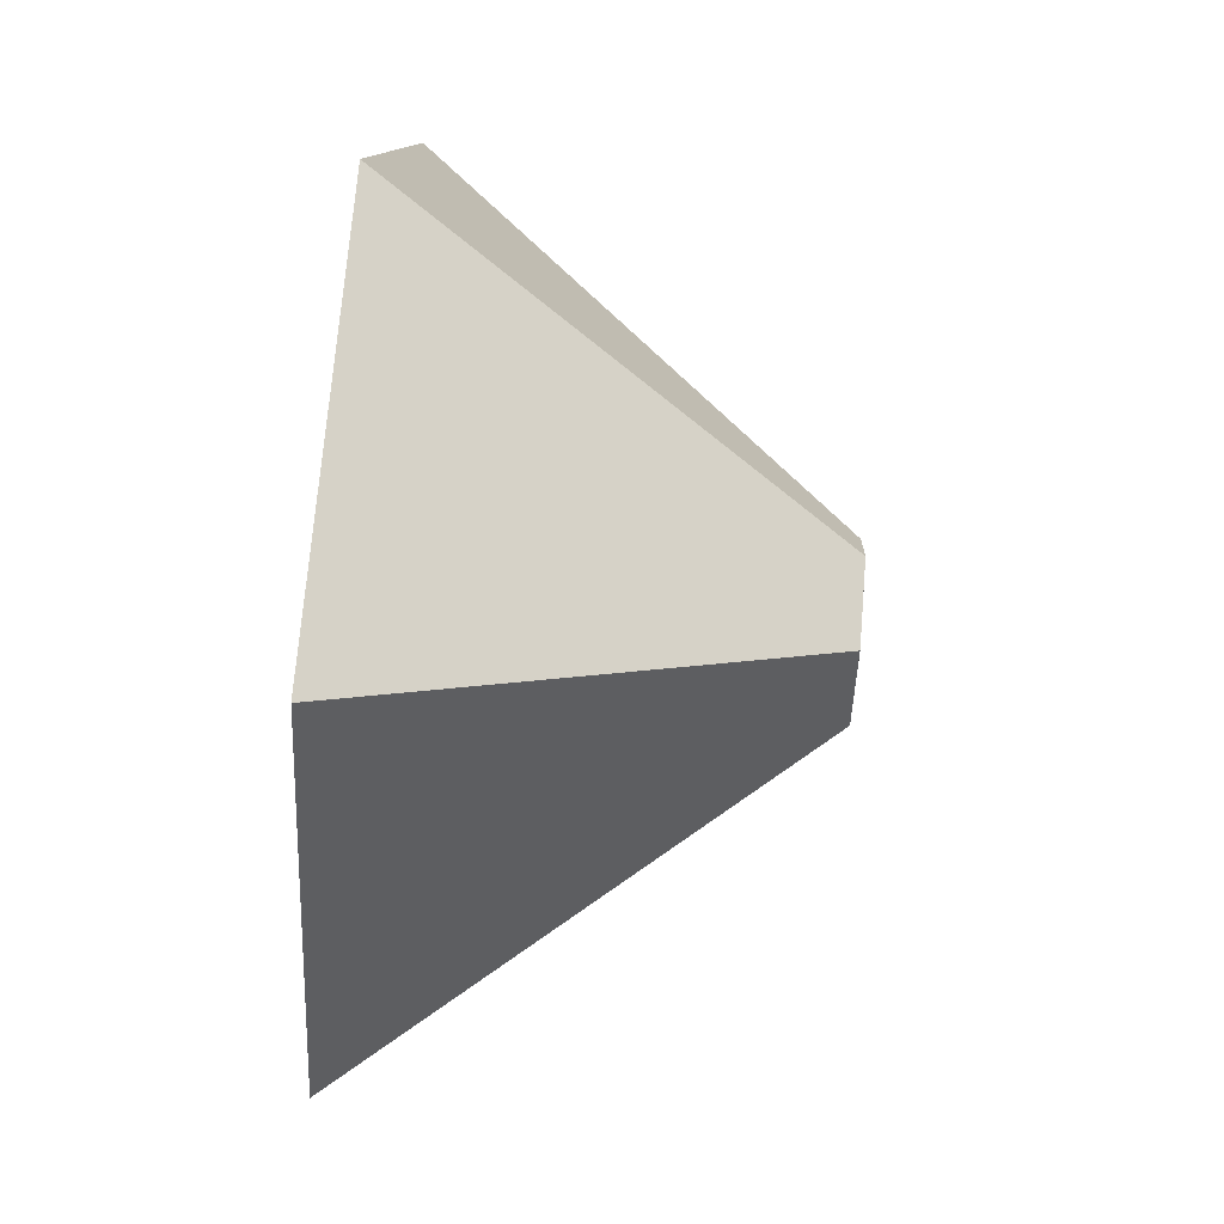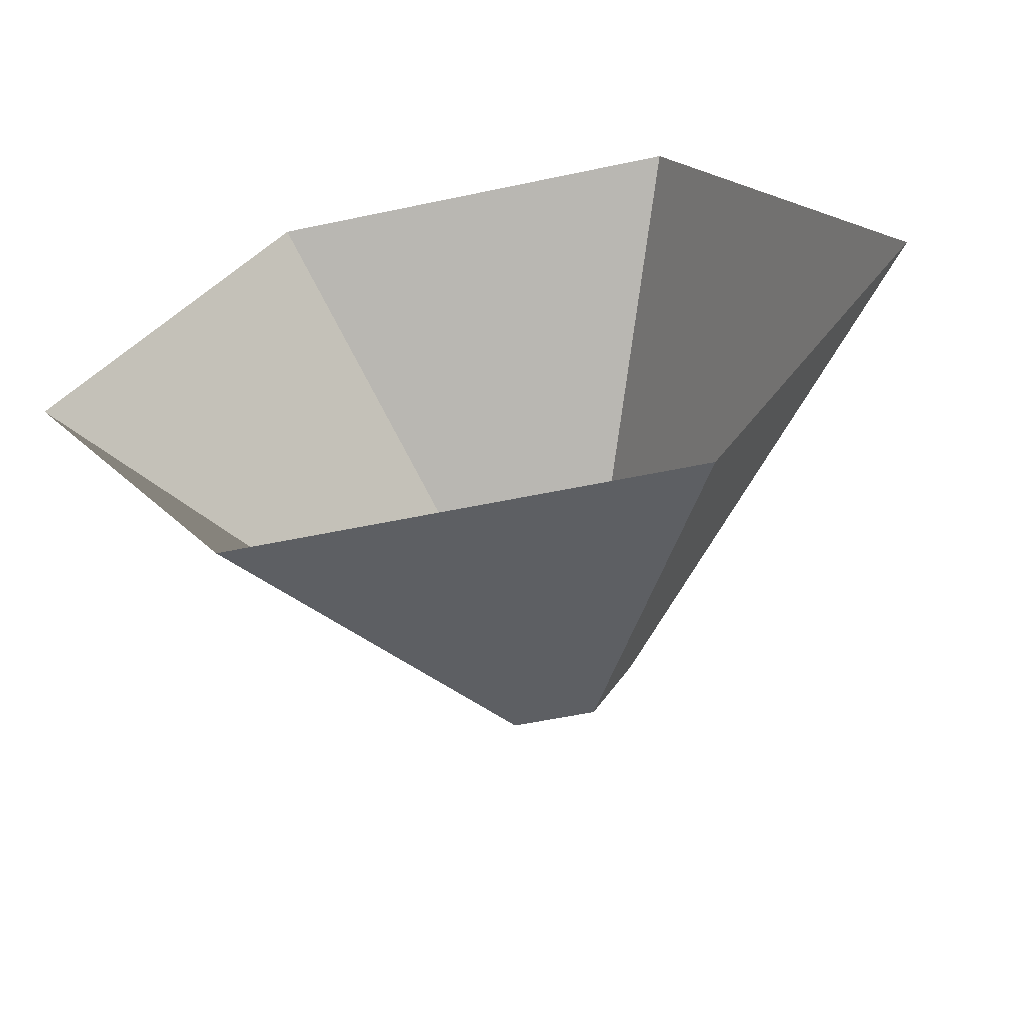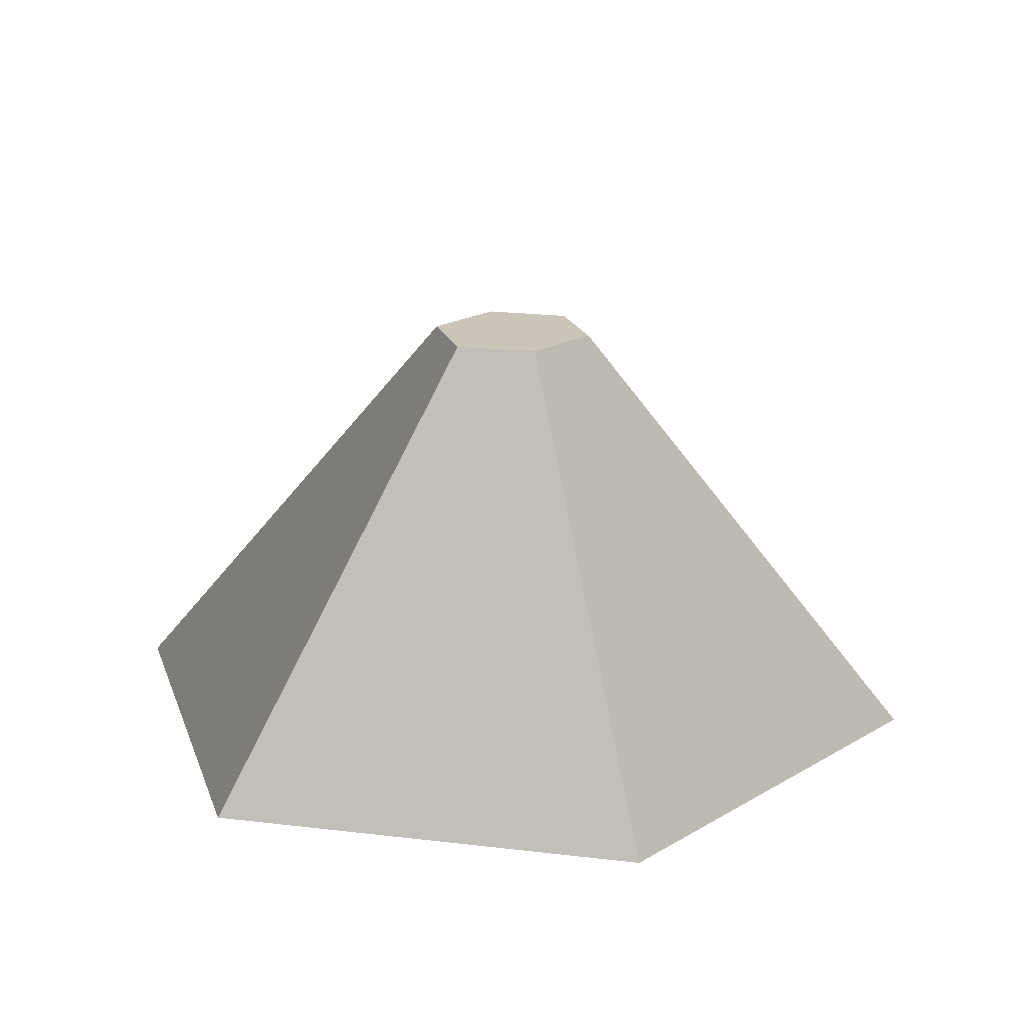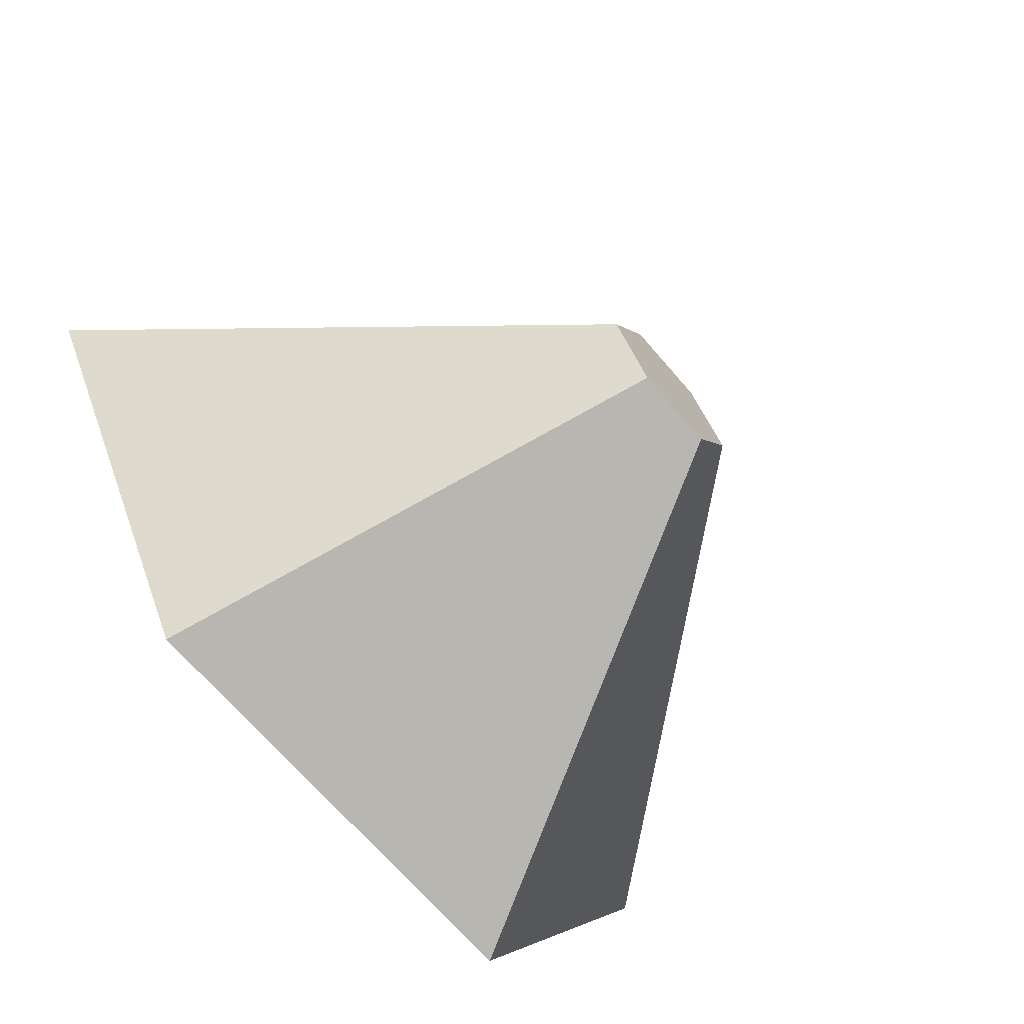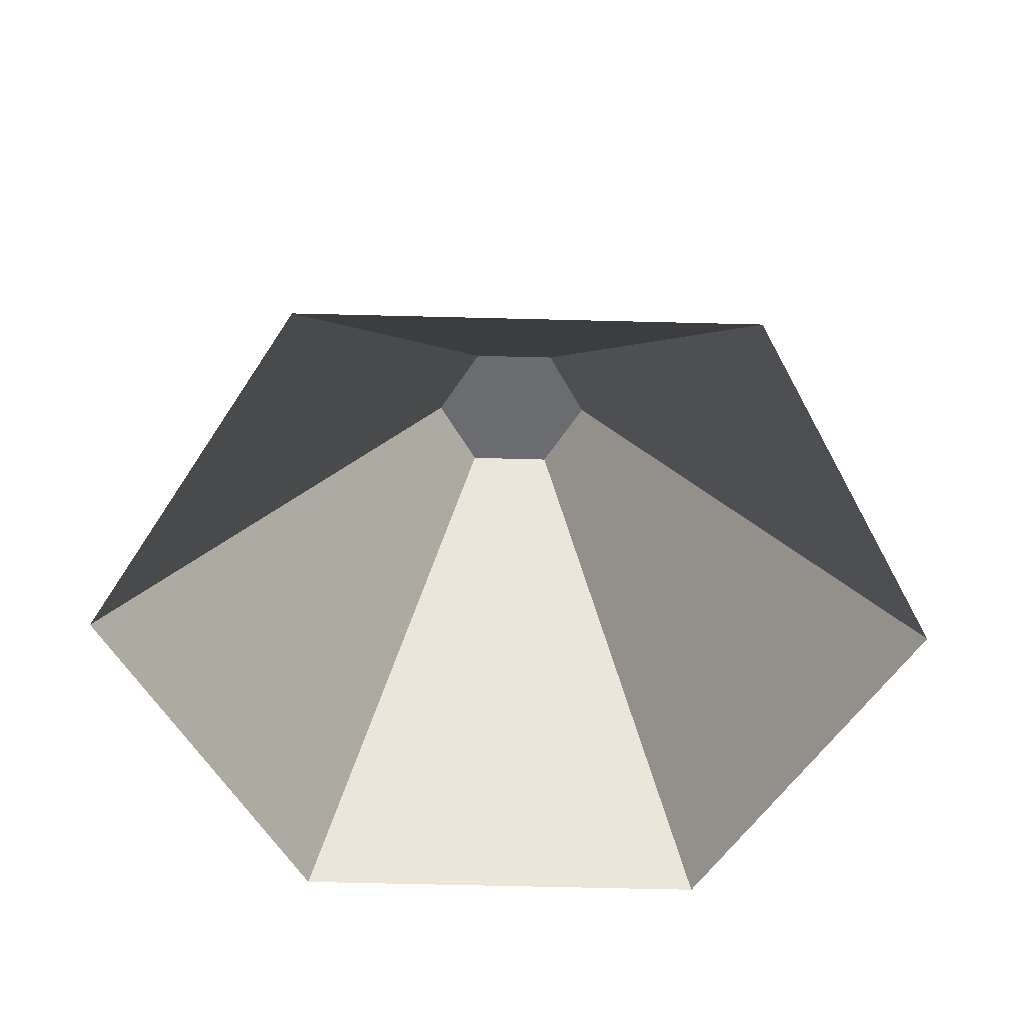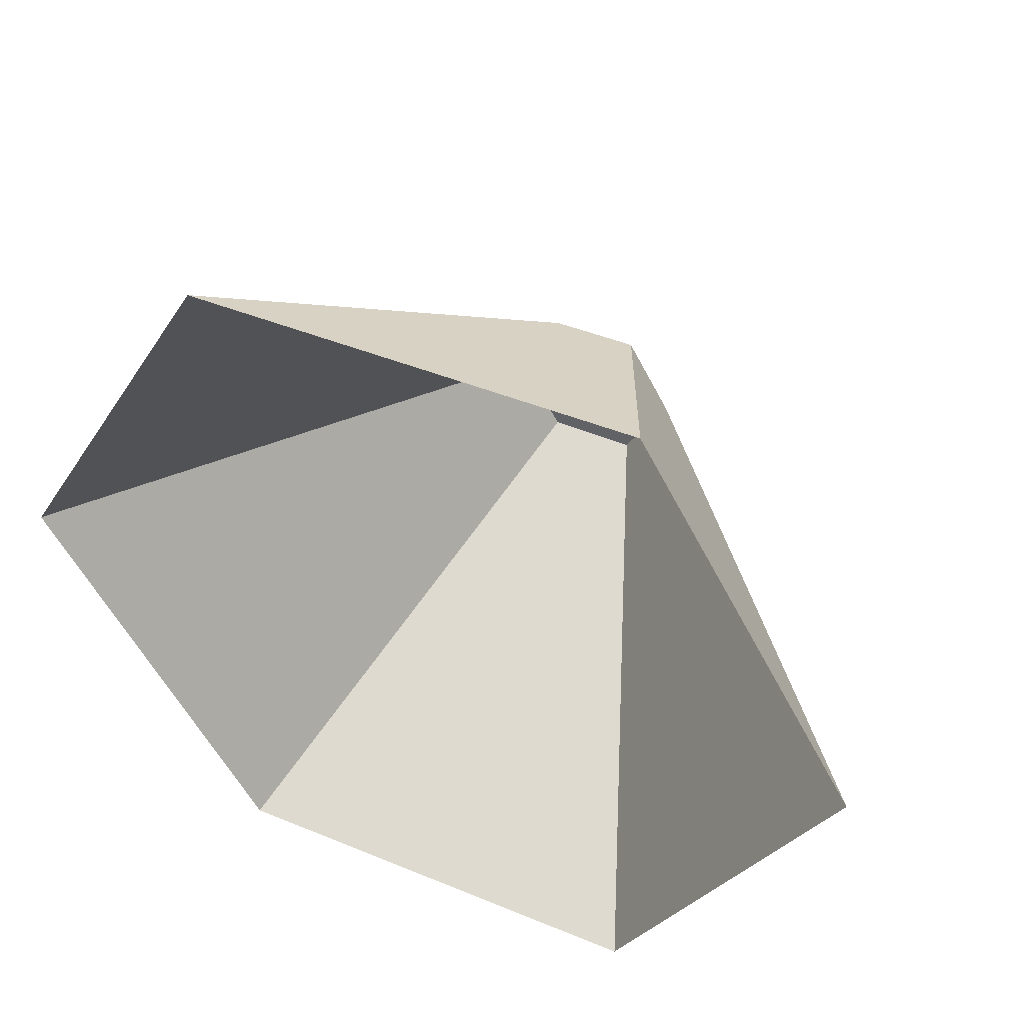
<metadata>
{"format":"obj","ext":"obj","renderer":"f3d","projection":"perspective","resolution":1024,"background":"white","views":[{"elev":71.5,"azim":94.8,"up":"+Z"},{"elev":-62.0,"azim":12.0,"up":"+Z"},{"elev":20.3,"azim":-167.1,"up":"+Y"},{"elev":-68.9,"azim":130.6,"up":"+Z"},{"elev":-53.7,"azim":118.1,"up":"+Y"},{"elev":46.4,"azim":24.9,"up":"+Z"}]}
</metadata>
<code>
v  -0.0899 -0.0004 0.0003
v  -0.0455 -0.0004 0.0779
v  0.0424 -0.0004 0.0783
v  0.0875 -0.0004 0.0005
v  0.0431 -0.0004 -0.0774
v  -0.0446 -0.0004 -0.0764
v  -0.0184 0.085 0.0005
v  -0.0098 0.085 0.0155
v  0.0072 0.085 0.0156
v  0.016 0.085 0.0005
v  0.0074 0.085 -0.0146
v  -0.0096 0.085 -0.0144
g LampConvexHull_1
f 7 8 9
f 9 10 11
f 9 11 12
f 7 9 12
f 1 2 8
f 8 7 1
f 2 3 9
f 9 8 2
f 3 4 10
f 10 9 3
f 4 5 11
f 11 10 4
f 5 6 12
f 12 11 5
f 6 1 7
f 7 12 6

</code>
